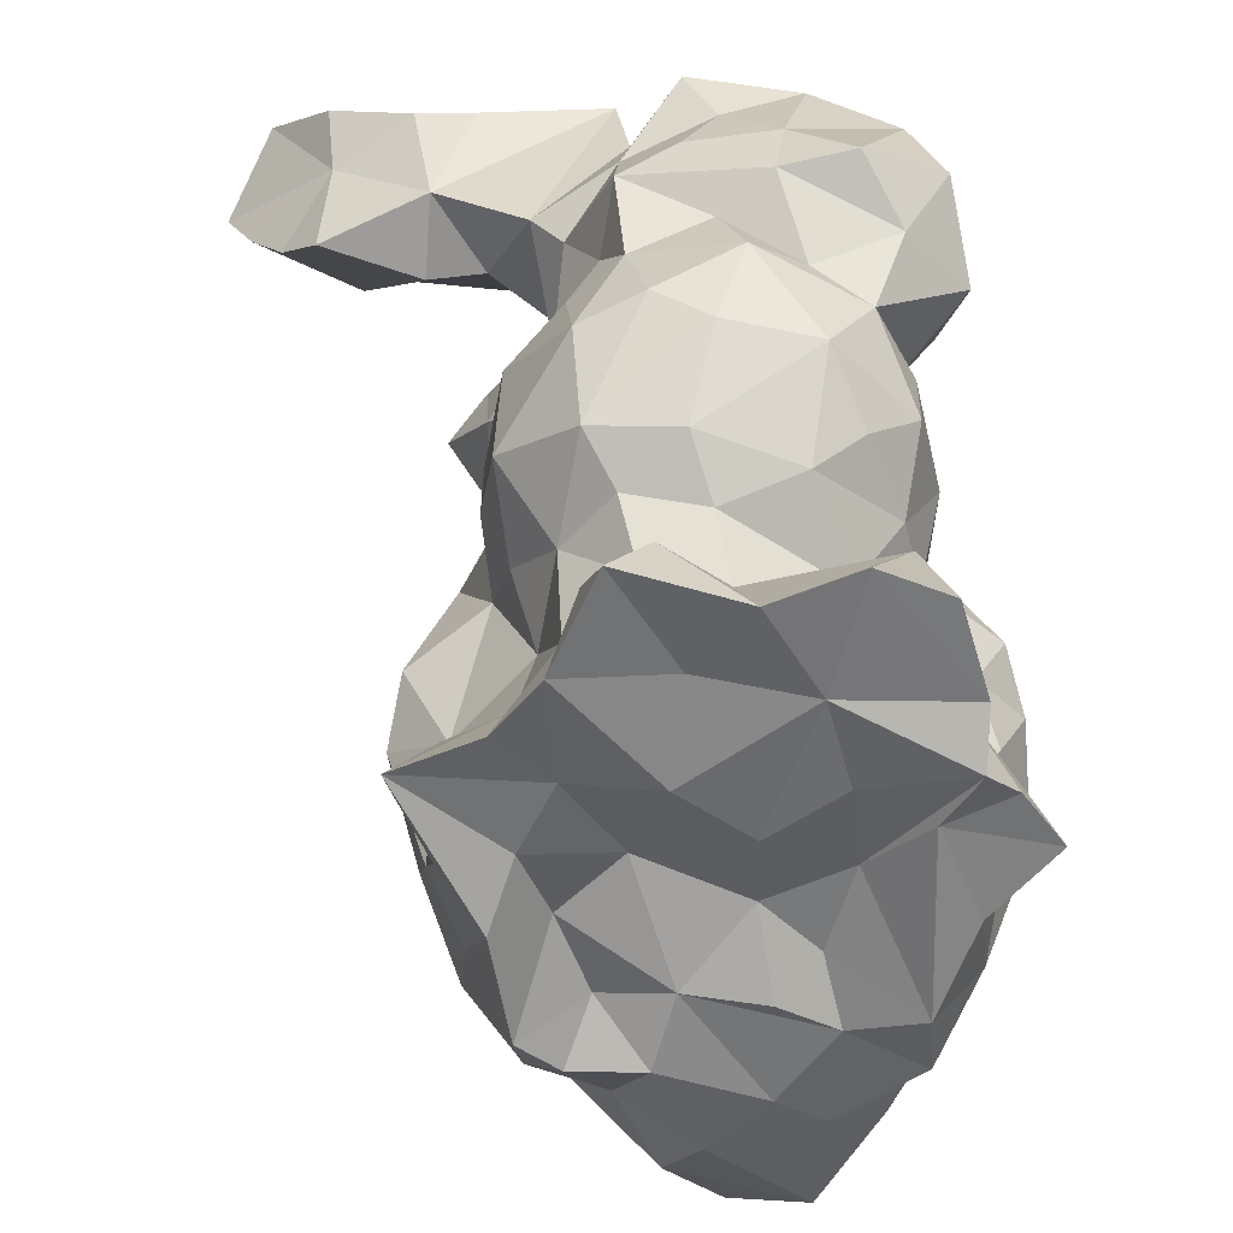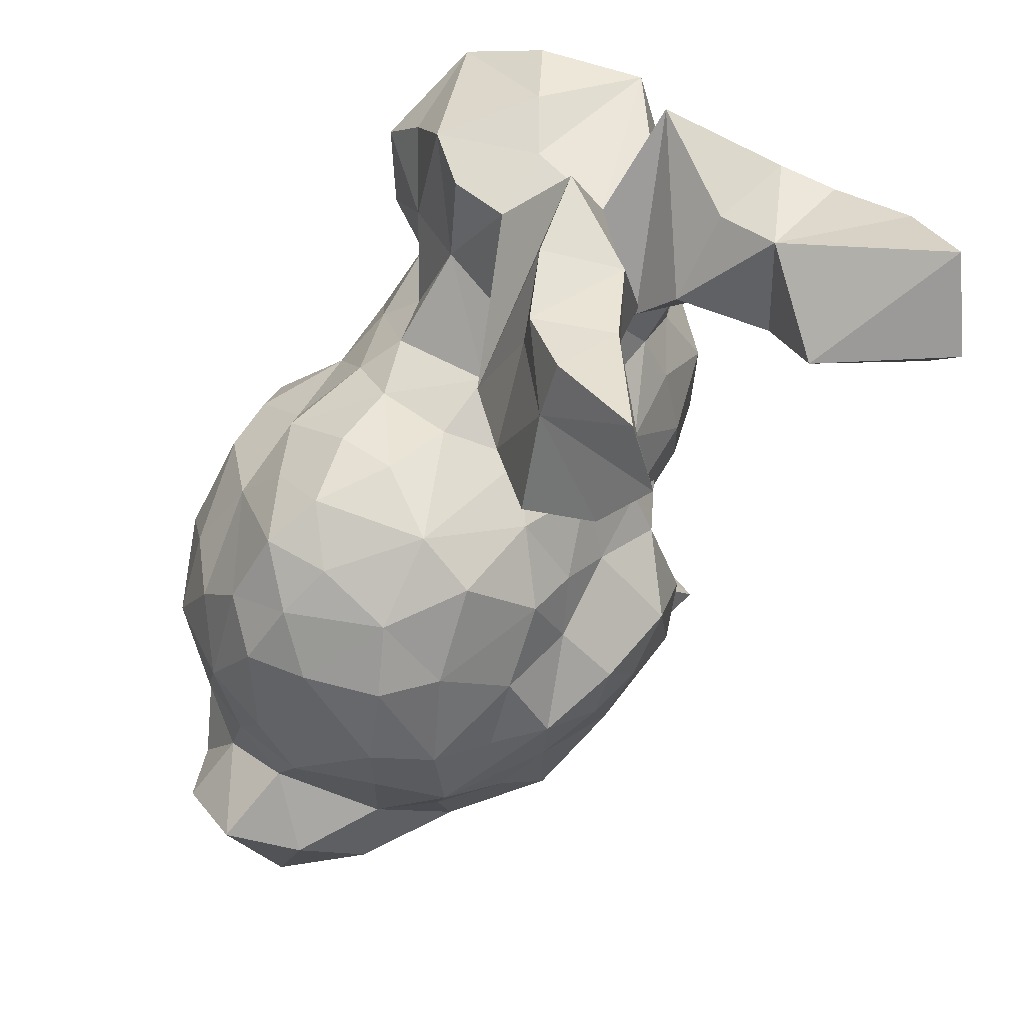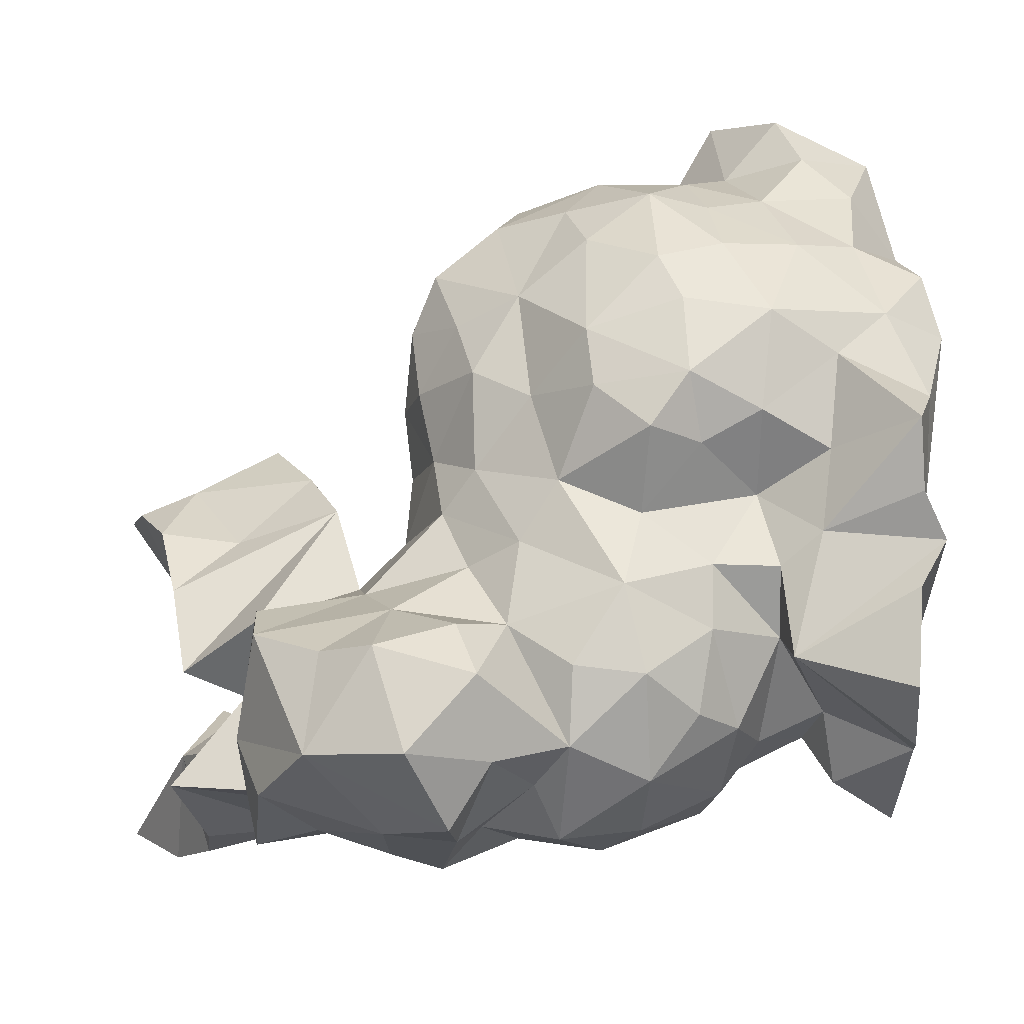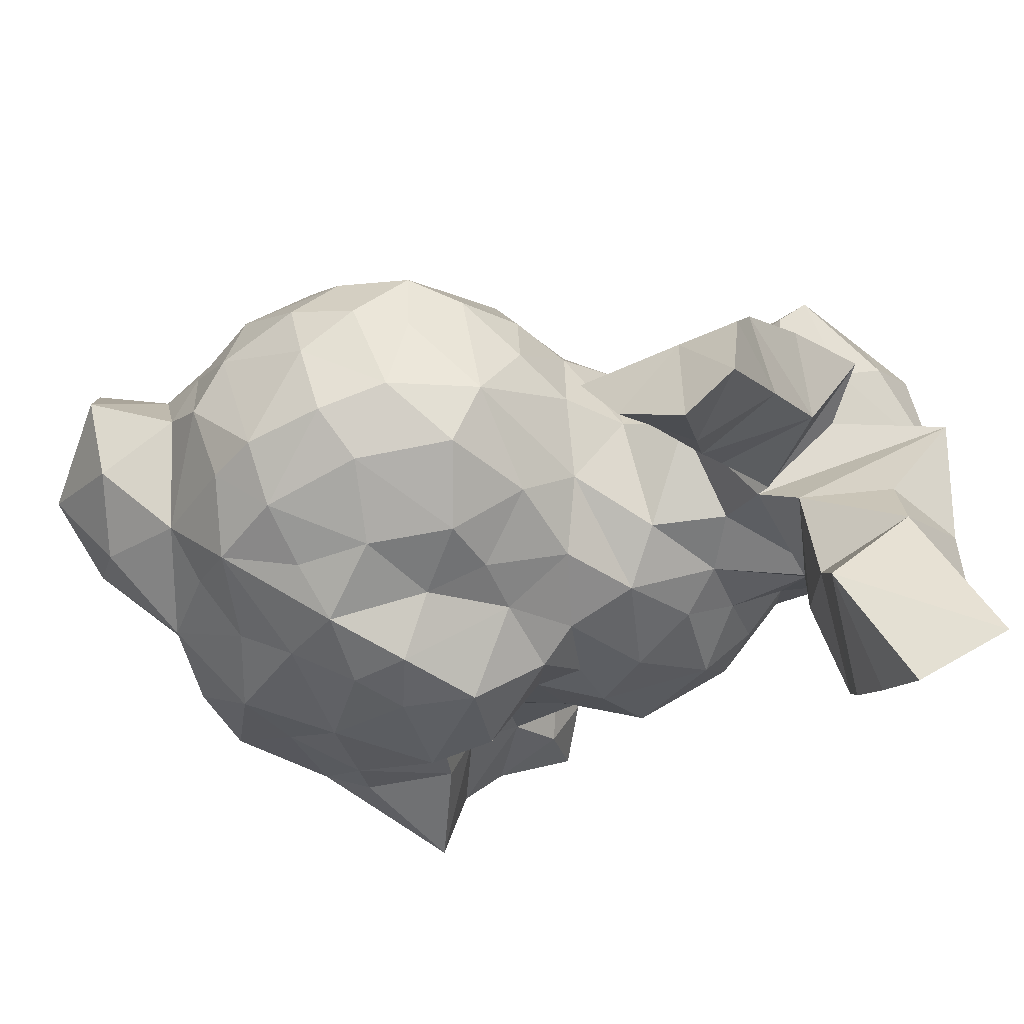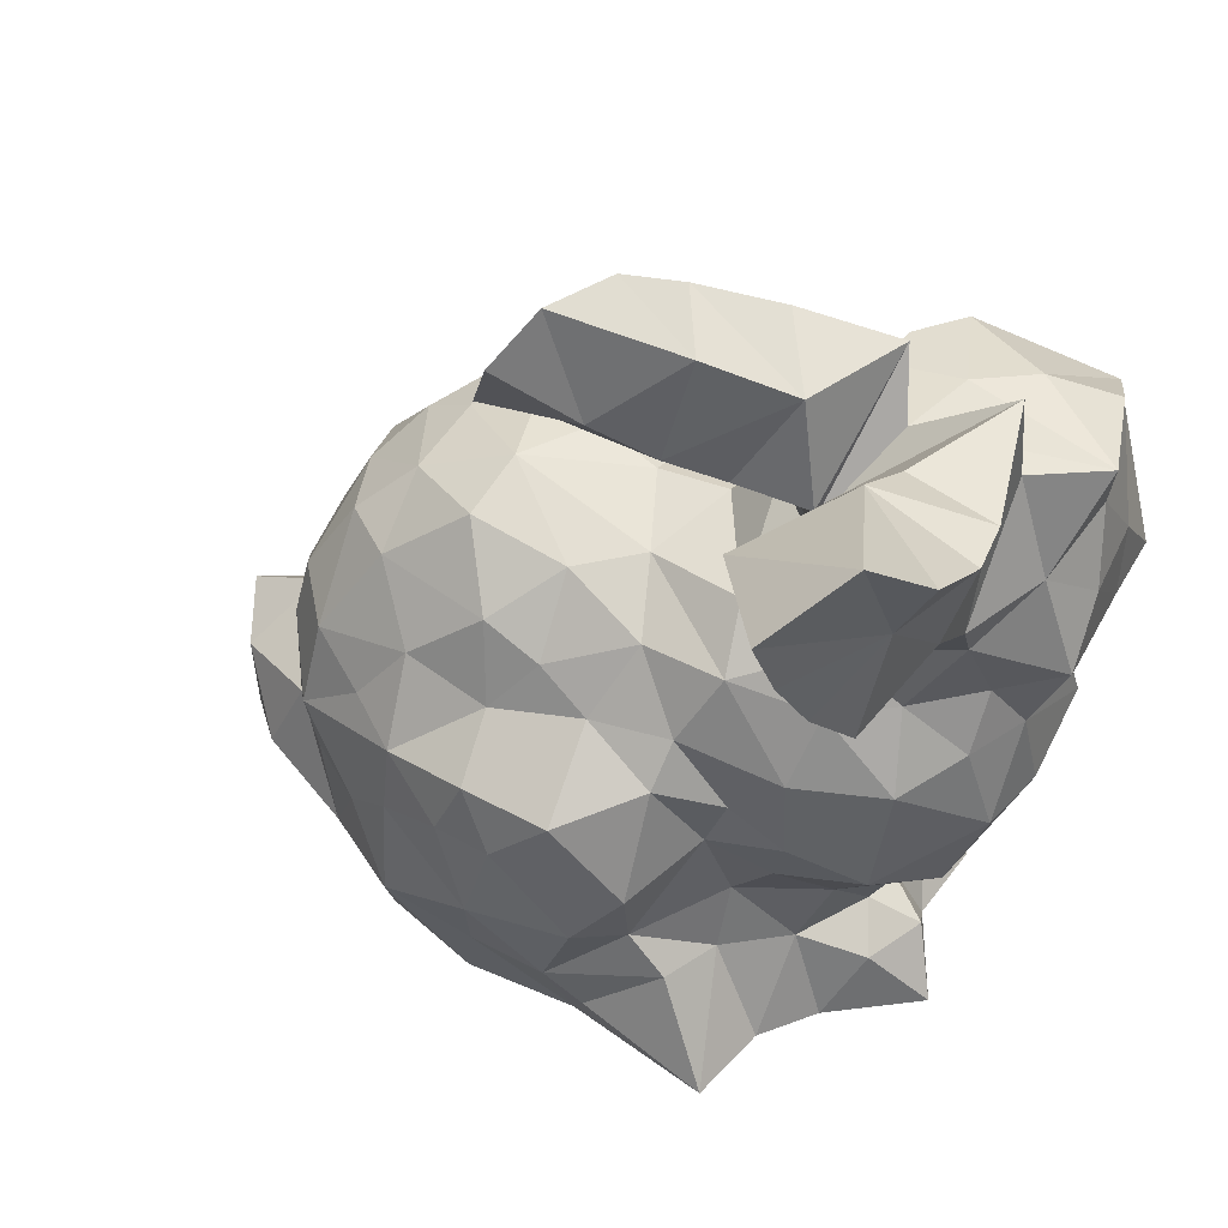
<metadata>
{"format":"obj","ext":"obj","renderer":"f3d","projection":"perspective","resolution":1024,"background":"white","views":[{"elev":-56.4,"azim":-85.9,"up":"+Y"},{"elev":70.1,"azim":120.5,"up":"+Y"},{"elev":67.1,"azim":-85.9,"up":"+Z"},{"elev":-38.5,"azim":150.1,"up":"+Z"},{"elev":43.2,"azim":-159.1,"up":"+Y"}]}
</metadata>
<code>
o coarser_bunny
v -27.03 32.63 16.86
v -35.5 32.48 30.73
v -52.38 31.56 27.4
v -38.14 31.1 4.48
v -57.09 33.27 7.785
v -17.23 38.21 31.53
v -28.49 31.85 42.89
v -39.21 28.95 49.68
v 6.312 28.79 41.23
v -10.21 32.2 49.44
v -20.55 35.51 62.12
v -1.251 37.76 25.57
v 11.45 33.86 27.92
v -22.08 38.07 -2.766
v -38.84 33.79 -11.77
v 14.25 29.84 -1.764
v 24.73 33.35 16.67
v 0.9472 32.46 3.128
v 4.163 31.94 17.68
v -11.8 37.64 16.09
v -26.67 33.21 -18.98
v -12.46 36.8 -14.7
v 2.858 35.96 -9.945
v -67.01 33.2 46.68
v -73.8 32.05 34.38
v -48.95 33.52 50.73
v 35.23 34.56 5.14
v 55.06 41.66 22.22
v 31.69 35.66 25.11
v -69.97 62.29 -0.873
v -60.04 63.54 -10.58
v -63.24 49.73 1.906
v -59.25 30.78 -11.94
v -44.9 30.16 -36.57
v -50.11 30.55 -20.88
v -69.67 30.17 18.79
v -54.08 57.35 32.57
v -56.62 70.46 41.67
v -70.85 64.11 27.78
v -68.35 59.08 13.21
v -62.15 47.07 15.29
v -71.6 71.92 36.59
v 19.34 32.84 41.35
v -77.15 31.4 -2.414
v -83.42 80.08 31.68
v -80.29 95.25 39.51
v -58.61 108.1 42.03
v -73.18 112.4 55.72
v -86.01 108.8 45.35
v -78.22 65.88 10.21
v -62.09 117.1 50.3
v -32.16 33.89 55.28
v -85.08 101.3 29.84
v 34.16 100.5 -16.5
v 41 104.4 -5.804
v 43.17 93.75 -7.587
v -65.56 176.2 -31.88
v -82.45 177.4 -51
v -84.68 168.7 -35.16
v 13.48 30.35 -15.16
v -15.92 27.58 -24.07
v 5.922 28.41 -22.16
v -95.69 114.7 25.73
v -97.49 115.7 39.17
v 39.73 46.13 35.09
v 6.114 40.83 50.45
v -79 148.8 -31.89
v -72.33 145.2 -51.92
v -64.41 145.1 -34.09
v -34.2 104.1 -23.76
v -19.06 104.5 -24.65
v -32.25 96.25 -29.4
v -39.11 153.7 -13.51
v -23.92 145.2 7.321
v -52.61 150.4 -11.84
v -29.76 160.2 -19.73
v -34.15 178.9 -16.69
v -20.71 171.5 -28.64
v -18.02 92.32 -40.16
v -21.8 67.3 -40.71
v -30.77 76.68 -37.75
v -14.64 193 -29.95
v -69.35 112.7 -11.11
v -57.85 112.6 -17.54
v -71.26 98.81 -18.75
v -53.39 48.37 -10.22
v -41.22 49.23 -18.33
v -28.65 59.25 -29.74
v -14.07 47.88 -34.33
v -35.38 50.58 -29.82
v -72.83 43.68 4.574
v -66.26 43.15 -6.447
v -20.76 39.73 -32.07
v -8.666 185.5 -37.79
v -54.25 84.3 -23.41
v -53.73 99.58 -23.36
v -44 91.41 -23.68
v -51.1 72.65 -18.72
v -68.3 77.8 -19.95
v -6.964 82.07 -40.11
v -3.096 172.2 -30.01
v -41.29 116.4 -19.32
v -80.6 102.6 -8.21
v -58.31 122.2 -11.64
v -78.83 126.9 -8.989
v -0.8524 62.76 -37.44
v -79.09 135.6 -14.71
v 1.681 45.96 -29.72
v -52.25 147.3 -11.62
v -60.6 171.8 8.287
v -82.03 113.3 -2.837
v -49.47 170.4 -9.618
v -1.197 93.36 -37.25
v 4.114 81.77 -37.26
v -25.77 116.9 -16.65
v 17.09 56.04 -32.28
v 14.85 91.27 -31.75
v -1.371 102.1 -25.83
v 0.9052 116.9 -20.5
v 14.64 106.4 -22.56
v 16.34 76.73 -31.68
v -54.06 133.5 -7.078
v -94.3 118.2 0.33
v -87.9 136.8 0.7123
v -42.47 61.76 -14.97
v -39.76 80.93 -22.73
v 20.32 40.15 -22.08
v 25.19 70.59 -26.66
v 32.82 53.81 -18.16
v -17.89 63.85 55.21
v -13.59 77.8 60.65
v -24.21 74.65 52.5
v 11.59 84.68 57.51
v 16.9 72.45 54.3
v 30.09 86.82 48.46
v 47.12 43.3 -2.131
v 27.04 40.37 -8.723
v 43.77 73.09 -7.375
v 51.01 58.03 -7.685
v -77.97 68.76 -5.714
v -19.71 188.1 -12.16
v -42.35 176.5 4.524
v 36.66 84.76 -20.01
v 24.04 94.58 -23.67
v -40.52 126.2 -9.762
v -22.47 125.4 -3.632
v 35.77 71.79 -17.31
v 32.3 117.8 -3.187
v 23.35 117.1 -11.83
v -40.77 138.9 8.039
v 21.9 126.7 1.464
v -9.685 111.5 -22.06
v -10.69 124.8 -11.35
v 49.17 81.61 12.96
v 59.22 70.88 2.53
v -12.72 152.3 -3.705
v 64.65 73.96 16.89
v 4.259 133.6 2.781
v 7.752 128.8 -8.994
v -81.8 155.7 2.144
v -87.53 104.1 1.54
v -85.21 86.29 -6.606
v -89.77 87.86 5.259
v -57.2 158.7 -37.02
v -81.33 172.8 -0.3347
v -89.73 110.7 15.95
v -87.83 142.3 47.78
v -91.34 151.3 32.18
v -95.74 128.3 27.7
v -27.64 181.4 -1.887
v -66.72 141.6 -23.09
v -84.56 167.5 -23.88
v -61.11 55.38 42
v -76.22 166.2 -50.18
v -74.62 189.1 -63.15
v -67.1 153.6 -59.13
v -63.81 165.2 -65.95
v -61.98 177.7 -71.82
v -88.11 124 53.64
v -43.67 58.47 42.6
v -30.56 100.6 45.53
v -24.01 84.35 58.12
v -15.45 95.19 55.96
v -92.42 95.95 20.53
v -28.91 63.24 40.85
v -3.994 97.27 56.06
v 7.792 110.8 44.83
v -13.36 106.9 44.96
v -78.99 157.3 25.85
v -67.39 82.26 45.31
v -44.71 71.08 43.9
v -35.98 84.8 45.32
v -37.88 51.24 47
v -62.85 159.8 2.313
v -22.47 50.51 49.82
v -68.29 169.8 -19.57
v -88.04 80.74 15.12
v 18.53 128.1 29.96
v 18.59 129.2 16.98
v 7.787 132 25.35
v -53.14 157.5 18.96
v -49.6 135.8 28.92
v -94.92 127.7 11.05
v 28.37 123.3 20.66
v 36.12 116.1 11.87
v 28.84 116.5 33.05
v 37.43 113 24.38
v -62.96 154.7 39.59
v -67.94 157.8 19.49
v -54.61 157.4 -18.6
v -31.48 130.4 10.68
v -33.12 122.5 31.32
v -55.07 155.8 30.59
v -29.44 165.1 0.2409
v -93.02 141.3 17.52
v 46.75 71.09 27.02
v -95.08 153.1 11.73
v 48.32 91.44 8.782
v 45.53 98.38 18.37
v 45.2 83.97 24.66
v 58.97 61.49 30.77
v -44.73 116.5 34.22
v 40.73 96.77 32.54
v 61.39 50.36 7.716
v -49.7 171.1 -48.11
v 23.93 46.42 43.37
v 19.28 58.03 51.29
v -4.706 50.09 53.94
v 34.05 64.47 41.46
v 29.26 75.3 45.91
v 39.75 79.36 36.39
v 28.72 103 41.66
v 17.99 98.38 50.37
v -20.53 125.3 27.4
v -25.78 116.7 36.9
v -7.638 118.5 41.97
v 0.6124 63.16 59.83
v 48.35 56.15 34.42
v -13.81 177.2 -12.12
v -1.815 161.5 -15.5
v -56.8 129.6 41.21
v -68.29 141.5 47.78
v -68.96 131.4 55.16
v 1.915 79.68 59.75
v 4.298 122.5 36.92
v -6.824 129.2 28.45
v -5.457 132.7 16.5
v -41.82 107 41.68
v -51.34 87.21 48.28
v -66.8 95.64 45.58
v -17.95 130.2 11.72
f 1 2 3
f 1 3 4
f 3 5 4
f 6 7 8
f 8 2 6
f 6 9 7
f 10 7 9
f 11 7 10
f 6 12 9
f 12 13 9
f 1 4 14
f 14 4 15
f 16 17 18
f 17 13 18
f 13 19 18
f 20 12 6
f 15 21 14
f 18 20 14
f 22 23 18
f 24 25 26
f 25 3 26
f 27 28 29
f 29 17 27
f 30 31 32
f 15 4 33
f 4 5 33
f 34 21 15
f 33 35 15
f 17 29 13
f 25 36 3
f 15 35 34
f 19 20 18
f 36 5 3
f 37 38 39
f 39 40 37
f 41 37 40
f 38 42 39
f 32 41 40
f 43 9 13
f 33 5 44
f 12 19 13
f 40 30 32
f 5 36 44
f 39 42 45
f 46 47 48
f 14 22 18
f 49 46 48
f 40 39 50
f 47 51 48
f 45 50 39
f 30 40 50
f 11 52 7
f 20 1 14
f 53 46 49
f 54 55 56
f 57 58 59
f 60 16 23
f 22 61 62
f 63 53 49
f 62 23 22
f 23 16 18
f 49 64 63
f 28 65 29
f 29 43 13
f 19 12 20
f 62 60 23
f 66 9 43
f 27 17 16
f 67 68 69
f 70 71 72
f 73 74 75
f 76 77 78
f 79 80 81
f 78 77 82
f 83 84 85
f 86 87 35
f 88 89 90
f 44 91 92
f 88 80 89
f 89 93 90
f 94 78 82
f 86 32 31
f 95 96 97
f 95 98 99
f 80 88 81
f 79 100 80
f 78 94 101
f 102 96 84
f 61 93 89
f 85 103 83
f 104 83 105
f 80 100 106
f 105 107 104
f 80 106 89
f 89 108 61
f 109 110 75
f 105 83 111
f 102 70 96
f 103 111 83
f 112 73 75
f 113 114 100
f 106 100 114
f 115 70 102
f 108 89 106
f 62 61 108
f 116 108 106
f 117 114 113
f 118 119 120
f 106 114 121
f 107 109 122
f 121 116 106
f 8 26 3
f 105 123 124
f 110 112 75
f 114 117 121
f 62 108 116
f 107 105 124
f 96 70 97
f 31 98 125
f 33 86 35
f 98 95 126
f 127 62 116
f 116 121 128
f 129 127 116
f 87 86 125
f 130 131 132
f 133 134 135
f 112 77 76
f 125 86 31
f 98 31 99
f 7 52 8
f 136 27 137
f 104 84 83
f 95 97 126
f 129 136 137
f 21 22 14
f 122 104 107
f 61 22 21
f 138 139 129
f 140 31 30
f 136 129 139
f 77 141 82
f 85 96 95
f 61 21 34
f 110 142 112
f 121 117 143
f 117 144 143
f 102 145 146
f 2 8 3
f 33 92 86
f 32 86 92
f 143 147 128
f 148 54 149
f 145 122 150
f 148 149 151
f 104 145 102
f 104 122 145
f 79 72 71
f 119 152 153
f 115 146 153
f 102 84 104
f 138 154 155
f 115 153 152
f 120 117 118
f 34 90 93
f 120 119 149
f 74 73 156
f 157 155 154
f 118 113 71
f 143 128 121
f 115 152 71
f 158 153 146
f 120 149 54
f 155 139 138
f 144 54 143
f 153 159 119
f 54 144 120
f 149 159 151
f 10 9 66
f 140 30 50
f 32 92 91
f 107 124 160
f 161 111 103
f 162 163 161
f 164 69 68
f 161 103 162
f 107 160 165
f 152 119 118
f 113 100 79
f 151 159 158
f 103 85 162
f 158 159 153
f 93 61 34
f 63 166 53
f 79 71 113
f 167 168 169
f 170 77 112
f 165 67 107
f 143 54 56
f 125 88 87
f 107 67 171
f 88 90 87
f 172 67 165
f 41 36 173
f 88 125 126
f 87 90 34
f 34 35 87
f 88 126 81
f 81 126 72
f 67 172 59
f 79 81 72
f 119 159 149
f 167 169 64
f 58 174 59
f 174 67 59
f 174 68 67
f 146 115 102
f 58 175 174
f 68 174 176
f 174 177 176
f 175 178 174
f 177 174 178
f 109 75 150
f 179 167 64
f 37 173 180
f 37 41 173
f 140 162 99
f 31 140 99
f 181 182 183
f 70 72 97
f 120 144 117
f 46 53 184
f 45 46 184
f 41 32 91
f 36 41 91
f 25 24 173
f 132 185 130
f 186 187 188
f 189 168 167
f 44 36 91
f 190 45 42
f 180 191 37
f 95 99 85
f 20 6 1
f 85 84 96
f 191 38 37
f 49 48 179
f 182 192 132
f 111 123 105
f 190 46 45
f 27 16 137
f 193 52 11
f 193 8 52
f 76 73 112
f 194 110 109
f 185 195 130
f 193 195 185
f 165 196 172
f 109 107 171
f 185 132 192
f 183 188 181
f 183 186 188
f 184 163 197
f 198 199 200
f 161 166 123
f 150 201 202
f 123 203 124
f 161 184 166
f 151 199 204
f 162 140 163
f 204 199 198
f 204 205 151
f 205 148 151
f 198 206 204
f 207 204 206
f 204 207 205
f 189 208 209
f 164 57 210
f 150 211 145
f 194 209 201
f 67 69 171
f 150 122 109
f 57 196 210
f 211 150 202
f 165 109 210
f 210 196 165
f 112 142 170
f 202 212 211
f 175 58 57
f 208 213 209
f 211 146 145
f 201 209 213
f 201 110 194
f 57 59 172
f 214 170 142
f 168 215 169
f 165 160 194
f 157 154 216
f 197 140 50
f 194 160 217
f 218 219 220
f 157 221 28
f 202 222 212
f 126 97 72
f 219 205 207
f 154 218 220
f 223 219 207
f 73 76 156
f 220 219 223
f 62 127 60
f 210 69 164
f 71 70 115
f 224 28 136
f 68 176 225
f 1 6 2
f 155 157 224
f 60 127 137
f 148 55 54
f 129 147 138
f 128 147 129
f 57 164 225
f 138 143 56
f 225 164 68
f 45 184 197
f 138 147 143
f 226 43 29
f 33 44 92
f 169 215 203
f 169 63 64
f 16 60 137
f 178 225 177
f 148 205 55
f 123 111 161
f 71 152 118
f 85 99 162
f 116 128 129
f 203 123 63
f 175 225 178
f 184 53 166
f 124 203 215
f 168 189 217
f 210 109 171
f 63 169 203
f 66 226 227
f 66 228 10
f 229 230 227
f 214 142 74
f 231 216 220
f 223 231 220
f 135 232 233
f 133 135 233
f 74 201 150
f 223 135 231
f 11 10 228
f 110 201 74
f 234 235 236
f 227 226 229
f 156 214 74
f 134 237 227
f 207 206 223
f 229 238 216
f 218 56 55
f 216 154 220
f 239 170 214
f 138 218 154
f 65 229 226
f 238 65 28
f 229 65 238
f 134 230 135
f 229 231 230
f 82 239 94
f 228 195 11
f 239 240 101
f 201 213 202
f 240 239 156
f 156 76 240
f 202 241 222
f 210 171 69
f 208 202 213
f 208 241 202
f 227 230 134
f 173 26 8
f 141 239 82
f 239 141 170
f 142 110 74
f 47 222 241
f 219 218 55
f 214 156 239
f 187 233 232
f 135 230 231
f 51 47 241
f 29 65 226
f 45 197 50
f 239 101 94
f 208 242 241
f 242 243 241
f 28 221 238
f 232 223 206
f 229 216 231
f 241 243 51
f 49 179 64
f 134 133 244
f 75 74 150
f 129 137 127
f 245 187 198
f 125 98 126
f 198 200 245
f 223 232 135
f 226 66 43
f 130 237 131
f 186 183 131
f 183 182 131
f 130 195 228
f 131 244 186
f 133 186 244
f 131 182 132
f 165 194 109
f 200 246 245
f 238 221 216
f 236 235 188
f 181 188 235
f 225 175 57
f 189 209 217
f 199 151 158
f 212 235 234
f 217 215 168
f 195 193 11
f 200 199 158
f 192 182 181
f 246 247 234
f 236 246 234
f 117 113 118
f 63 123 166
f 181 235 248
f 124 215 217
f 237 134 244
f 228 66 237
f 235 212 248
f 180 193 185
f 217 160 124
f 221 157 216
f 185 192 191
f 249 192 181
f 191 180 185
f 181 248 249
f 28 27 136
f 173 8 193
f 193 180 173
f 192 249 191
f 225 176 177
f 212 222 248
f 186 133 233
f 28 224 157
f 206 198 187
f 187 236 188
f 78 240 76
f 247 246 200
f 187 232 206
f 248 222 47
f 249 248 47
f 38 191 249
f 36 25 173
f 208 189 167
f 173 24 26
f 249 190 38
f 186 233 187
f 187 245 236
f 249 250 190
f 190 42 38
f 47 250 249
f 237 130 228
f 212 234 211
f 56 218 138
f 237 244 131
f 46 250 47
f 136 139 224
f 155 224 139
f 48 51 243
f 236 245 246
f 190 250 46
f 205 219 55
f 167 242 208
f 158 251 247
f 227 237 66
f 179 48 243
f 240 78 101
f 243 242 167
f 163 140 197
f 146 211 251
f 167 179 243
f 161 163 184
f 158 247 200
f 146 251 158
f 141 77 170
f 194 217 209
f 247 251 234
f 172 196 57
f 211 234 251

</code>
